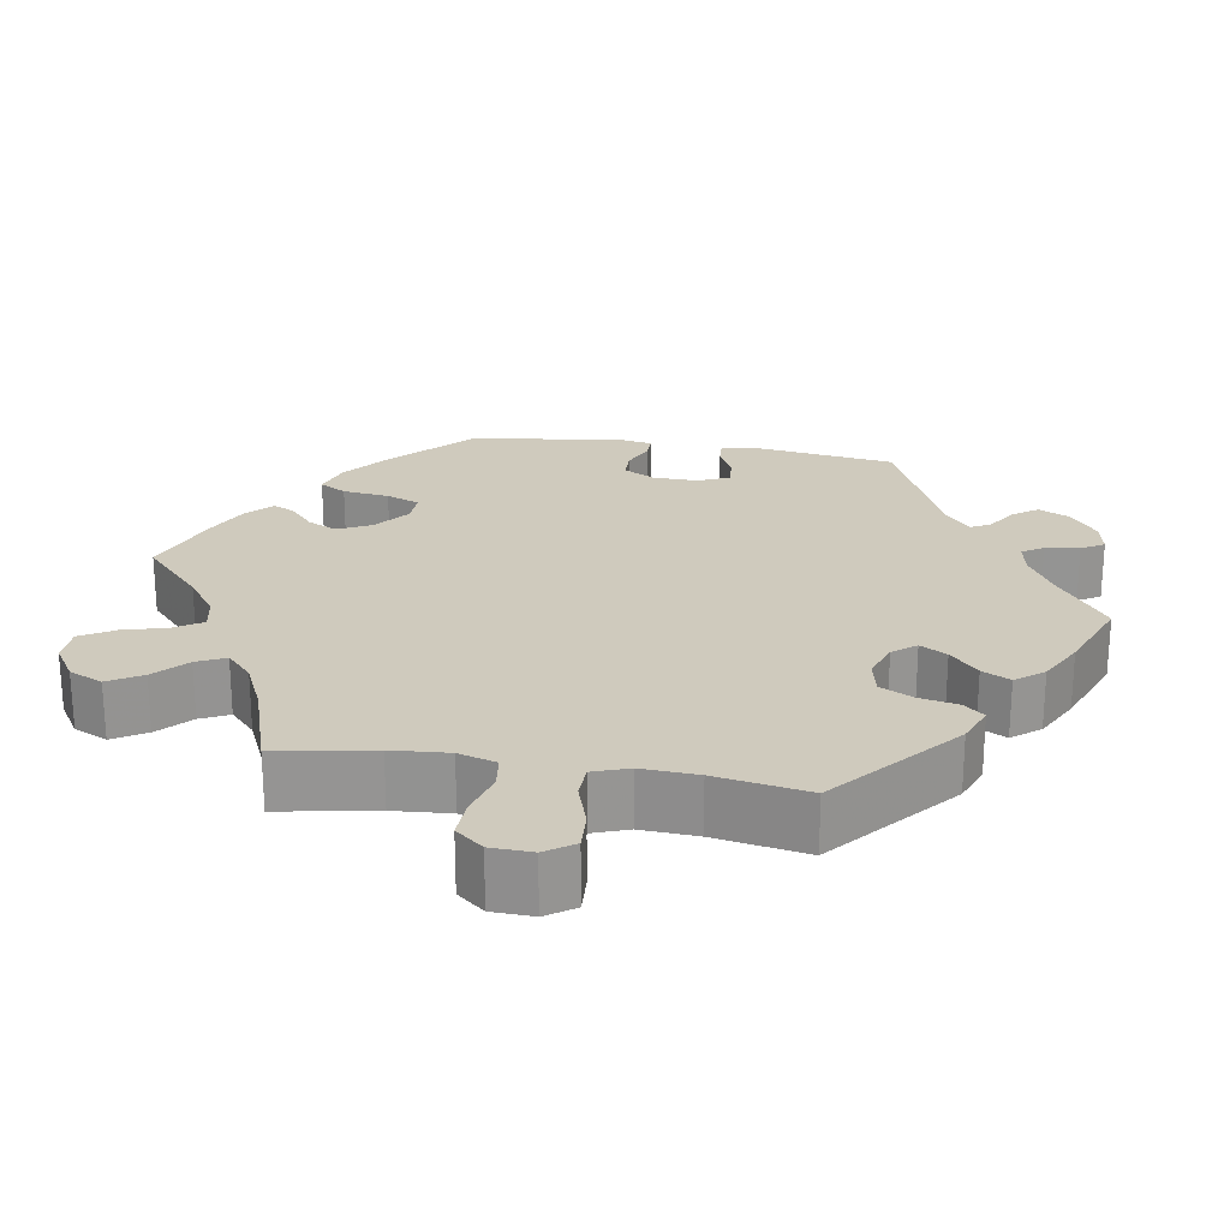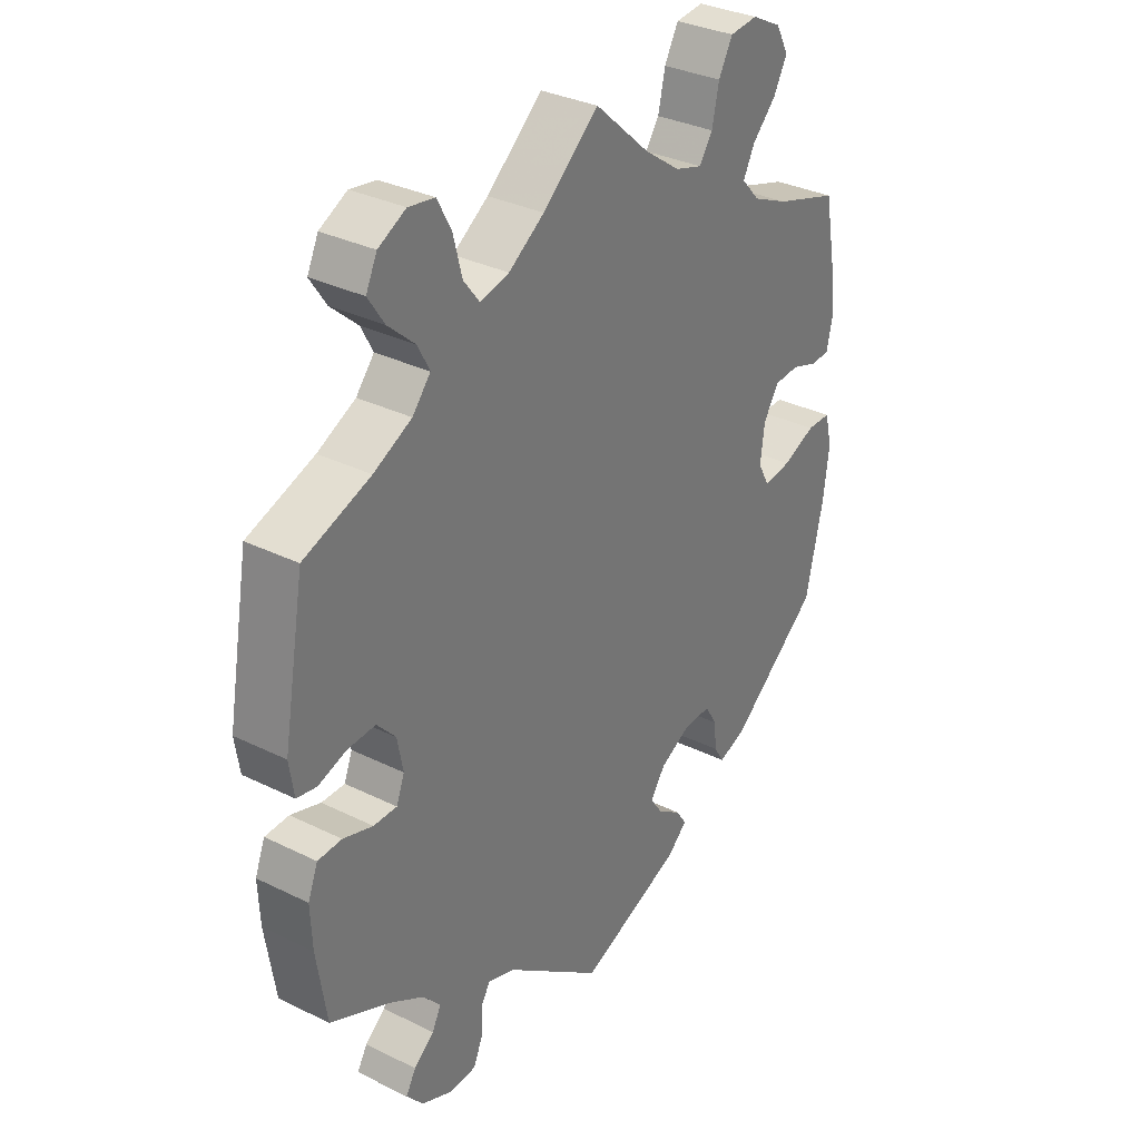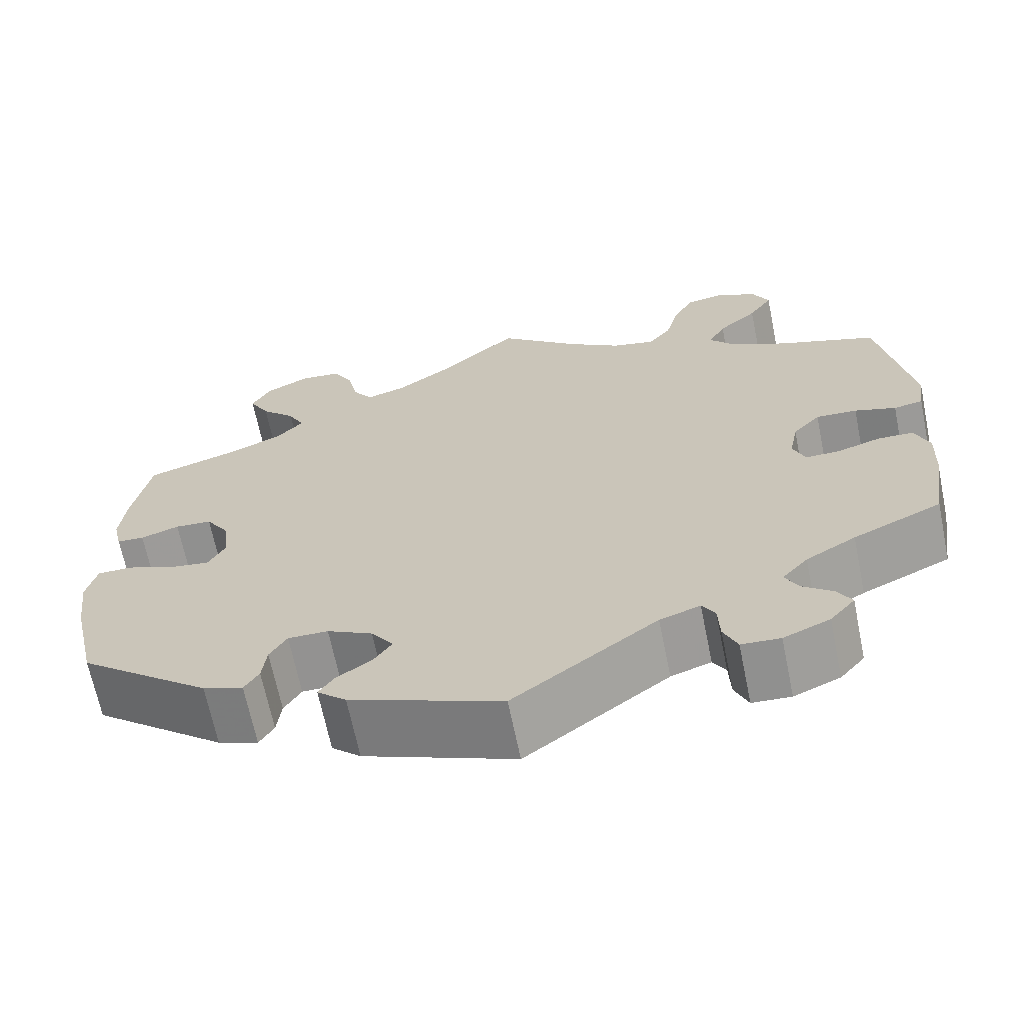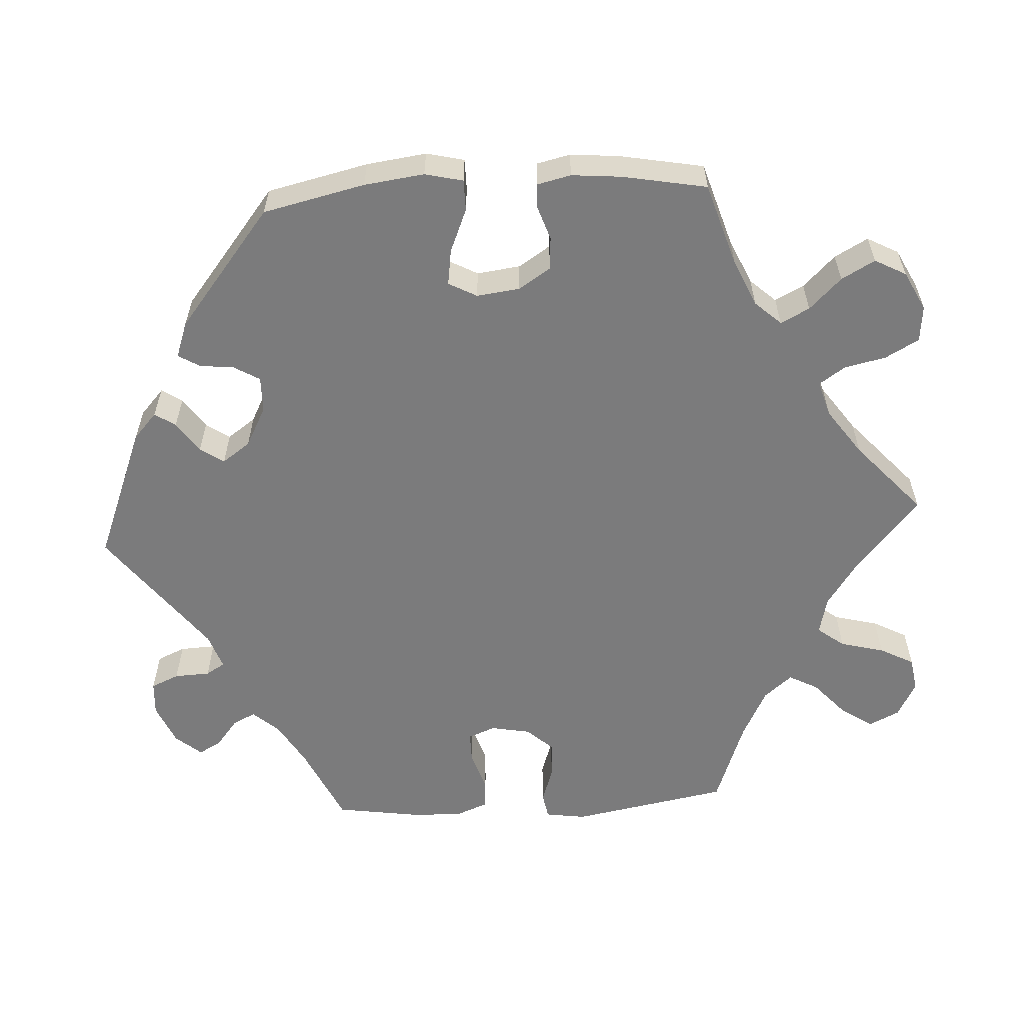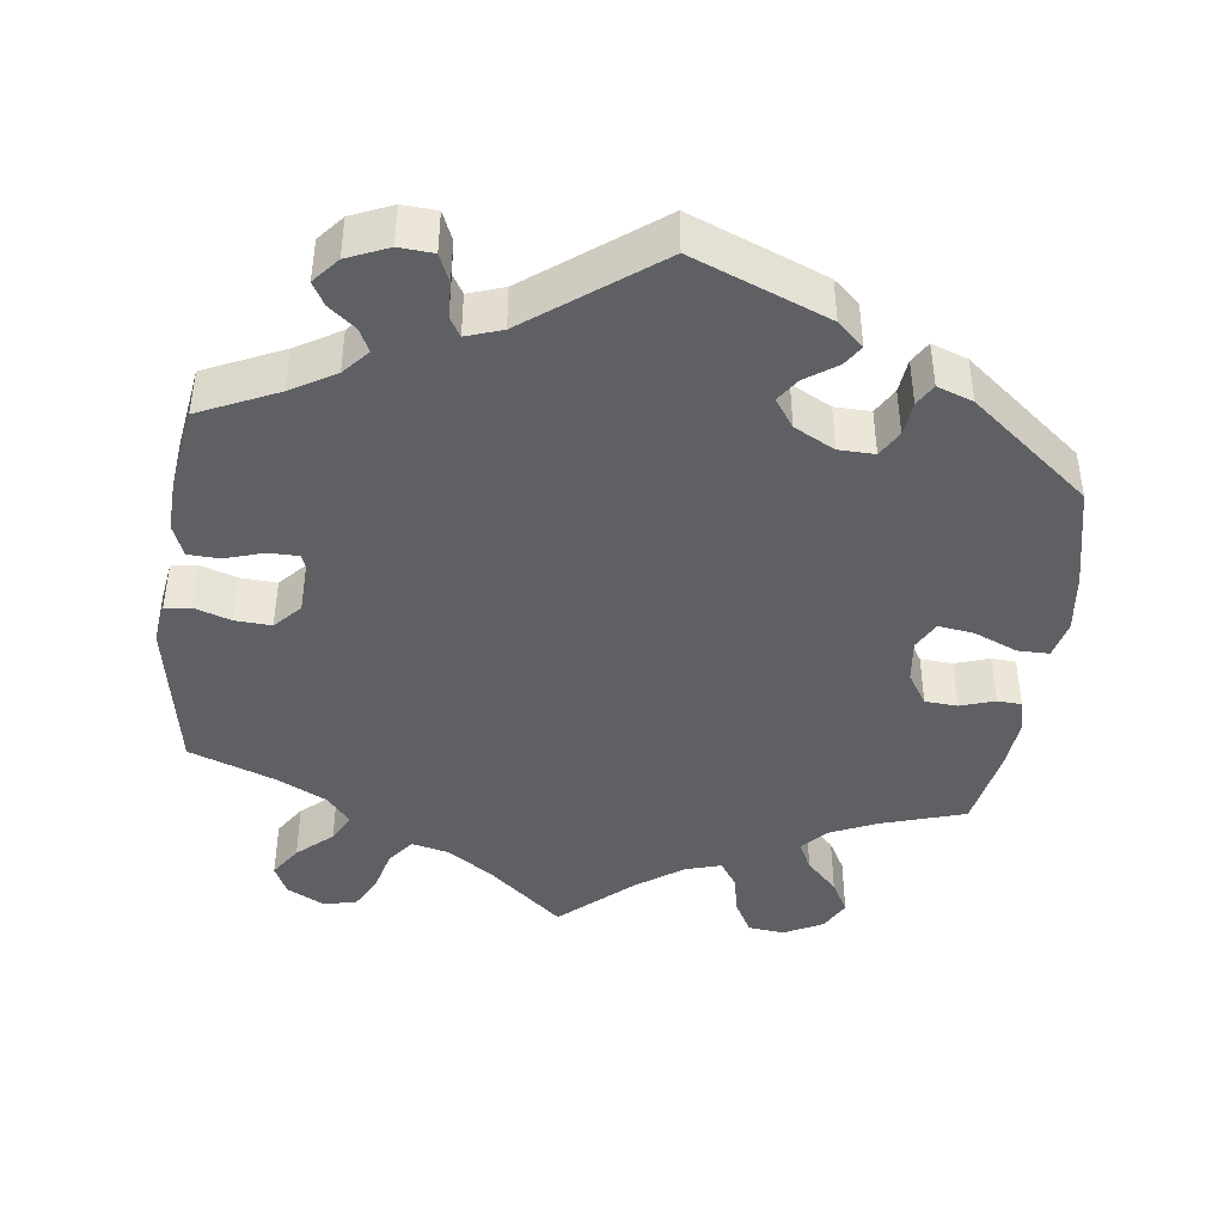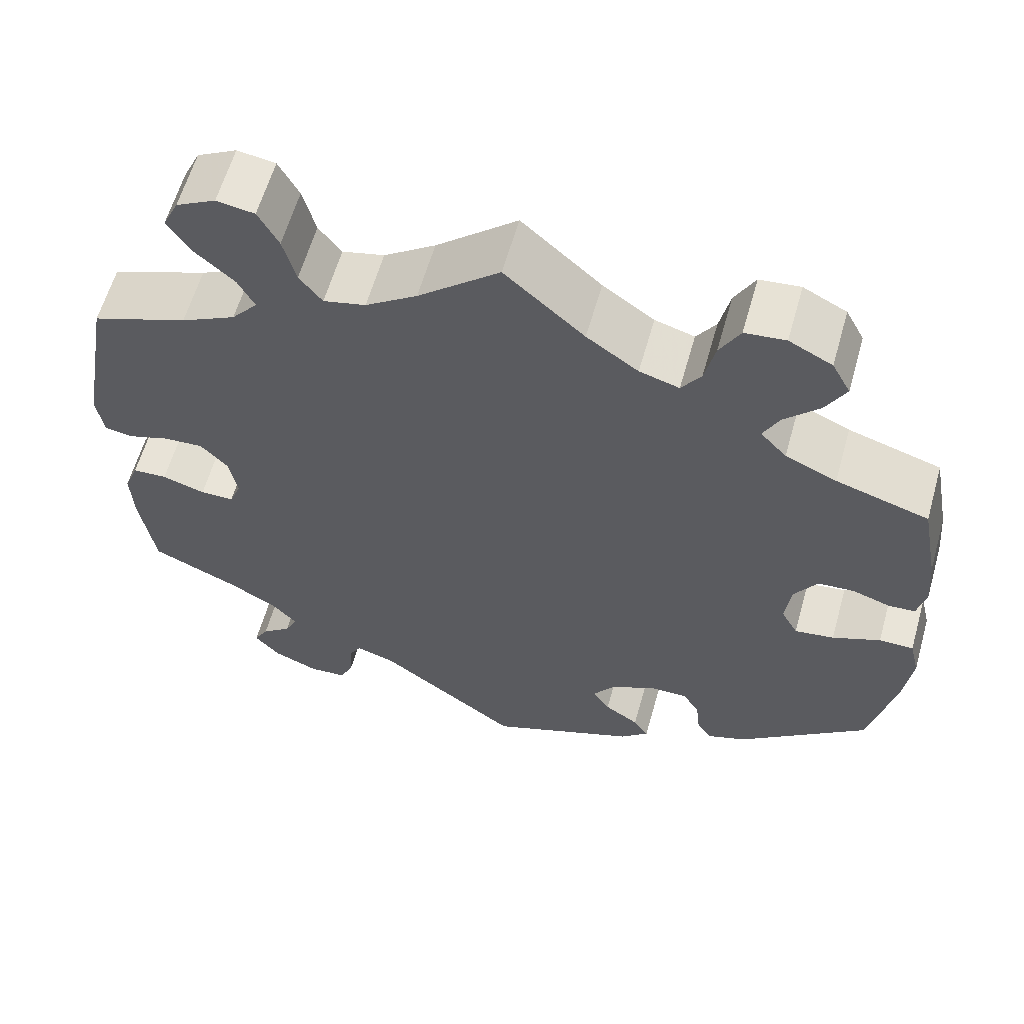
<metadata>
{"format":"obj","ext":"obj","renderer":"f3d","projection":"perspective","resolution":1024,"background":"white","views":[{"elev":22.9,"azim":39.6,"up":"+Y"},{"elev":32.6,"azim":124.5,"up":"+Z"},{"elev":-66.9,"azim":11.6,"up":"+Z"},{"elev":-58.5,"azim":-86.5,"up":"+Y"},{"elev":-42.9,"azim":172.8,"up":"+Y"},{"elev":60.6,"azim":-164.2,"up":"+Z"}]}
</metadata>
<code>
v -0.53 0.07 -0.155
v -0.54 0.07 -0.076
v -0.528 0.07 -0.026
v -0.487 0.07 -0.026
v -0.43 0.07 -0.05
v -0.383 0.07 -0.057
v -0.363 0.07 -0.02
v -0.37 0.07 0.037
v -0.397 0.07 0.079
v -0.44 0.07 0.082
v -0.485 0.07 0.067
v -0.517 0.07 0.069
v -0.527 0.07 0.113
v -0.521 0.07 0.178
v -0.5 0.07 0.289
v -0.39 0.07 0.323
v -0.329 0.07 0.35
v -0.298 0.07 0.384
v -0.317 0.07 0.422
v -0.358 0.07 0.464
v -0.382 0.07 0.508
v -0.36 0.07 0.549
v -0.309 0.07 0.575
v -0.261 0.07 0.57
v -0.237 0.07 0.526
v -0.225 0.07 0.471
v -0.202 0.07 0.437
v -0.155 0.07 0.451
v -0.094 0.07 0.494
v 0 0.07 0.578
v 0.096 0.07 0.496
v 0.157 0.07 0.454
v 0.207 0.07 0.442
v 0.234 0.07 0.477
v 0.249 0.07 0.535
v 0.273 0.07 0.58
v 0.318 0.07 0.587
v 0.365 0.07 0.562
v 0.384 0.07 0.522
v 0.356 0.07 0.48
v 0.31 0.07 0.439
v 0.29 0.07 0.401
v 0.321 0.07 0.364
v 0.386 0.07 0.331
v 0.5 0.07 0.289
v 0.537 0.07 0.081
v 0.529 0.07 0.028
v 0.495 0.07 0.022
v 0.447 0.07 0.038
v 0.399 0.07 0.041
v 0.367 0.07 0.006
v 0.357 0.07 -0.046
v 0.371 0.07 -0.082
v 0.411 0.07 -0.082
v 0.462 0.07 -0.066
v 0.503 0.07 -0.068
v 0.52 0.07 -0.111
v 0.517 0.07 -0.178
v 0.5 0.07 -0.289
v 0.397 0.07 -0.336
v 0.339 0.07 -0.37
v 0.309 0.07 -0.404
v 0.324 0.07 -0.434
v 0.359 0.07 -0.462
v 0.376 0.07 -0.492
v 0.347 0.07 -0.526
v 0.293 0.07 -0.549
v 0.248 0.07 -0.546
v 0.232 0.07 -0.509
v 0.23 0.07 -0.462
v 0.215 0.07 -0.437
v 0.168 0.07 -0.453
v 0.001 0.07 -0.578
v -0.176 0.07 -0.507
v -0.21 0.07 -0.476
v -0.192 0.07 -0.449
v -0.151 0.07 -0.421
v -0.13 0.07 -0.39
v -0.156 0.07 -0.353
v -0.209 0.07 -0.325
v -0.256 0.07 -0.324
v -0.276 0.07 -0.358
v -0.281 0.07 -0.403
v -0.298 0.07 -0.431
v -0.345 0.07 -0.414
v -0.5 0.07 -0.289
v -0.53 0 -0.155
v -0.54 0 -0.076
v -0.528 0 -0.026
v -0.487 0 -0.026
v -0.43 0 -0.05
v -0.383 0 -0.057
v -0.363 0 -0.02
v -0.37 0 0.037
v -0.397 0 0.079
v -0.44 0 0.082
v -0.485 0 0.067
v -0.517 0 0.069
v -0.527 0 0.113
v -0.521 0 0.178
v -0.5 0 0.289
v -0.39 0 0.323
v -0.329 0 0.35
v -0.298 0 0.384
v -0.317 0 0.422
v -0.358 0 0.464
v -0.382 0 0.508
v -0.36 0 0.549
v -0.309 0 0.575
v -0.261 0 0.57
v -0.237 0 0.526
v -0.225 0 0.471
v -0.202 0 0.437
v -0.155 0 0.451
v -0.094 0 0.494
v 0 0 0.578
v 0.096 0 0.496
v 0.157 0 0.454
v 0.207 0 0.442
v 0.234 0 0.477
v 0.249 0 0.535
v 0.273 0 0.58
v 0.318 0 0.587
v 0.365 0 0.562
v 0.384 0 0.522
v 0.356 0 0.48
v 0.31 0 0.439
v 0.29 0 0.401
v 0.321 0 0.364
v 0.386 0 0.331
v 0.5 0 0.289
v 0.537 0 0.081
v 0.529 0 0.028
v 0.495 0 0.022
v 0.447 0 0.038
v 0.399 0 0.041
v 0.367 0 0.006
v 0.357 0 -0.046
v 0.371 0 -0.082
v 0.411 0 -0.082
v 0.462 0 -0.066
v 0.503 0 -0.068
v 0.52 0 -0.111
v 0.517 0 -0.178
v 0.5 0 -0.289
v 0.397 0 -0.336
v 0.339 0 -0.37
v 0.309 0 -0.404
v 0.324 0 -0.434
v 0.359 0 -0.462
v 0.376 0 -0.492
v 0.347 0 -0.526
v 0.293 0 -0.549
v 0.248 0 -0.546
v 0.232 0 -0.509
v 0.23 0 -0.462
v 0.215 0 -0.437
v 0.168 0 -0.453
v 0.001 0 -0.578
v -0.176 0 -0.507
v -0.21 0 -0.476
v -0.192 0 -0.449
v -0.151 0 -0.421
v -0.13 0 -0.39
v -0.156 0 -0.353
v -0.209 0 -0.325
v -0.256 0 -0.324
v -0.276 0 -0.358
v -0.281 0 -0.403
v -0.298 0 -0.431
v -0.345 0 -0.414
v -0.5 0 -0.289
f 82 83 84 85
f 81 82 85 86
f 80 81 86 1
f 74 75 76 77
f 72 73 74 77
f 71 72 77 78
f 67 68 69 70
f 67 70 71
f 66 67 71
f 63 64 65 66
f 62 63 66 71
f 61 62 71 78
f 57 58 59 60
f 54 55 56 57
f 53 54 57 60
f 52 53 60 61
f 46 47 48 49
f 44 45 46 49
f 43 44 49 50
f 42 43 50 51
f 38 39 40 41
f 38 41 42
f 37 38 42
f 34 35 36 37
f 34 37 42
f 33 34 42 51
f 29 30 31
f 28 29 31 32
f 27 28 32 33
f 23 24 25 26
f 23 26 27
f 22 23 27
f 19 20 21 22
f 18 19 22 27
f 17 18 27 33
f 13 14 15 16
f 10 11 12 13
f 9 10 13 16
f 8 9 16 17
f 2 3 4 5
f 2 5 6
f 79 80 1 2
f 52 61 78 79
f 52 79 2 6
f 51 52 6 7
f 17 33 51
f 7 8 17 51
f 171 170 169 168
f 172 171 168 167
f 87 172 167 166
f 163 162 161 160
f 163 160 159 158
f 164 163 158 157
f 156 155 154 153
f 157 156 153
f 157 153 152
f 152 151 150 149
f 157 152 149 148
f 164 157 148 147
f 146 145 144 143
f 143 142 141 140
f 146 143 140 139
f 147 146 139 138
f 135 134 133 132
f 135 132 131 130
f 136 135 130 129
f 137 136 129 128
f 127 126 125 124
f 128 127 124
f 128 124 123
f 123 122 121 120
f 128 123 120
f 137 128 120 119
f 117 116 115
f 118 117 115 114
f 119 118 114 113
f 112 111 110 109
f 113 112 109
f 113 109 108
f 108 107 106 105
f 113 108 105 104
f 119 113 104 103
f 102 101 100 99
f 99 98 97 96
f 102 99 96 95
f 103 102 95 94
f 91 90 89 88
f 92 91 88
f 88 87 166 165
f 165 164 147 138
f 92 88 165 138
f 93 92 138 137
f 137 119 103
f 137 103 94 93
f 1 87 88 2
f 2 88 89 3
f 3 89 90 4
f 4 90 91 5
f 5 91 92 6
f 6 92 93 7
f 7 93 94 8
f 8 94 95 9
f 9 95 96 10
f 10 96 97 11
f 11 97 98 12
f 12 98 99 13
f 13 99 100 14
f 14 100 101 15
f 15 101 102 16
f 16 102 103 17
f 17 103 104 18
f 18 104 105 19
f 19 105 106 20
f 20 106 107 21
f 21 107 108 22
f 22 108 109 23
f 23 109 110 24
f 24 110 111 25
f 25 111 112 26
f 26 112 113 27
f 27 113 114 28
f 28 114 115 29
f 29 115 116 30
f 30 116 117 31
f 31 117 118 32
f 32 118 119 33
f 33 119 120 34
f 34 120 121 35
f 35 121 122 36
f 36 122 123 37
f 37 123 124 38
f 38 124 125 39
f 39 125 126 40
f 40 126 127 41
f 41 127 128 42
f 42 128 129 43
f 43 129 130 44
f 44 130 131 45
f 45 131 132 46
f 46 132 133 47
f 47 133 134 48
f 48 134 135 49
f 49 135 136 50
f 50 136 137 51
f 51 137 138 52
f 52 138 139 53
f 53 139 140 54
f 54 140 141 55
f 55 141 142 56
f 56 142 143 57
f 57 143 144 58
f 58 144 145 59
f 59 145 146 60
f 60 146 147 61
f 61 147 148 62
f 62 148 149 63
f 63 149 150 64
f 64 150 151 65
f 65 151 152 66
f 66 152 153 67
f 67 153 154 68
f 68 154 155 69
f 69 155 156 70
f 70 156 157 71
f 71 157 158 72
f 72 158 159 73
f 73 159 160 74
f 74 160 161 75
f 75 161 162 76
f 76 162 163 77
f 77 163 164 78
f 78 164 165 79
f 79 165 166 80
f 80 166 167 81
f 81 167 168 82
f 82 168 169 83
f 83 169 170 84
f 84 170 171 85
f 85 171 172 86
f 86 172 87 1

</code>
